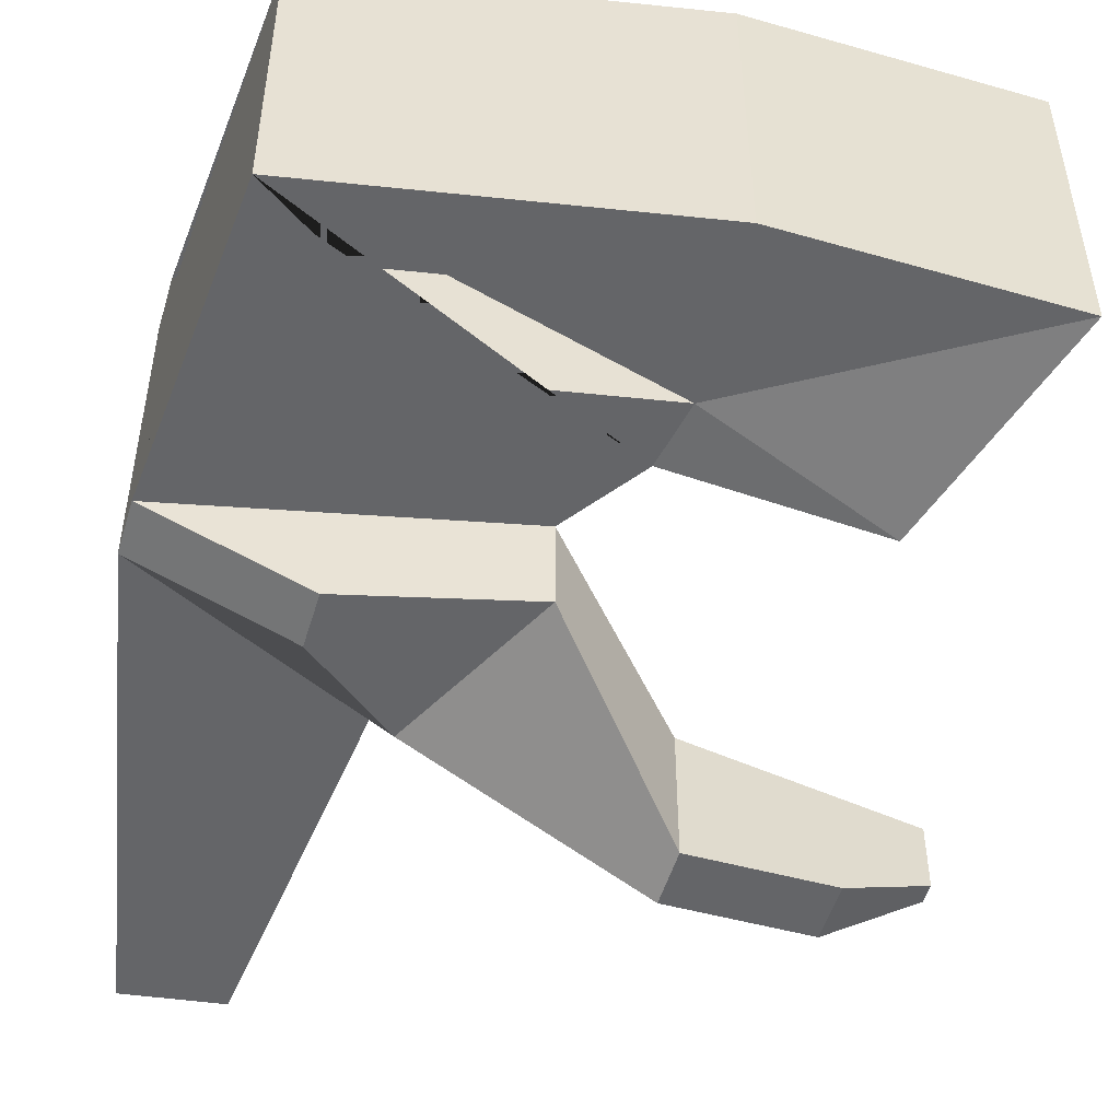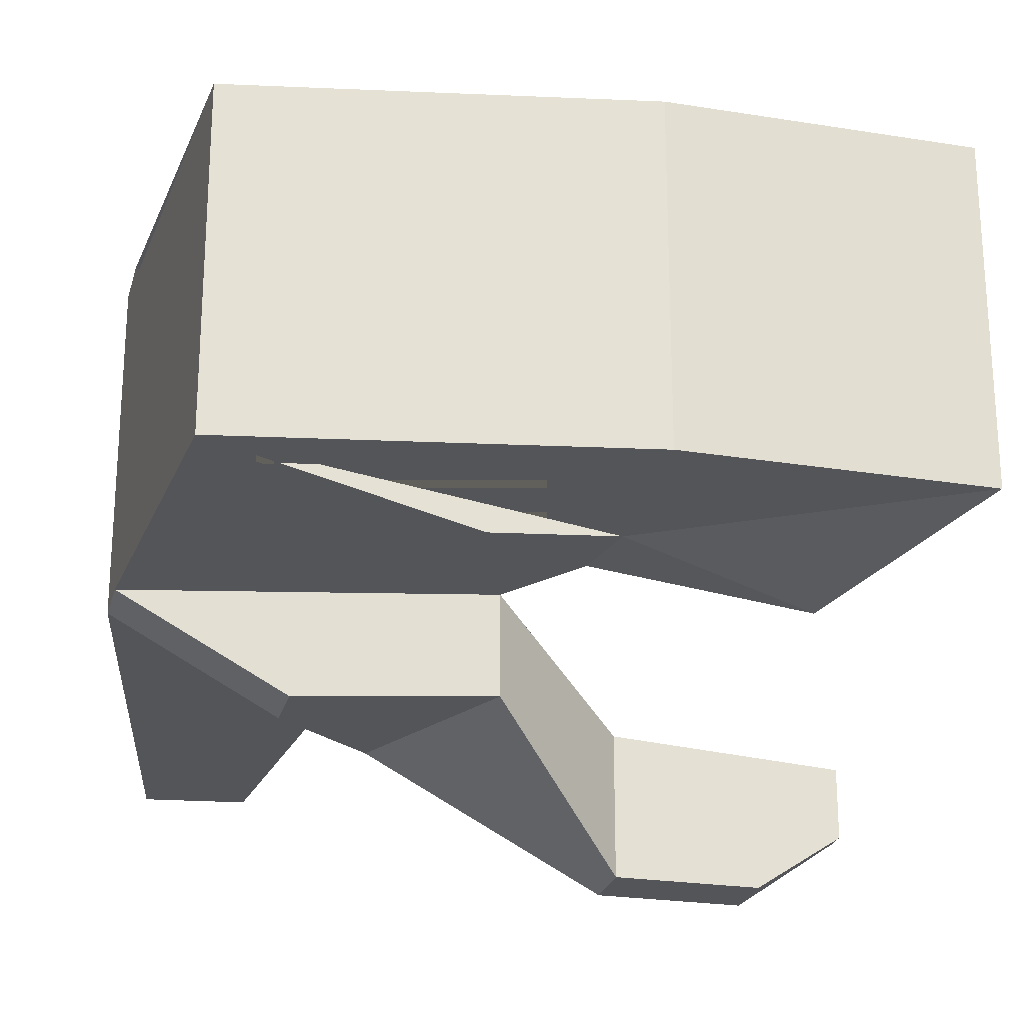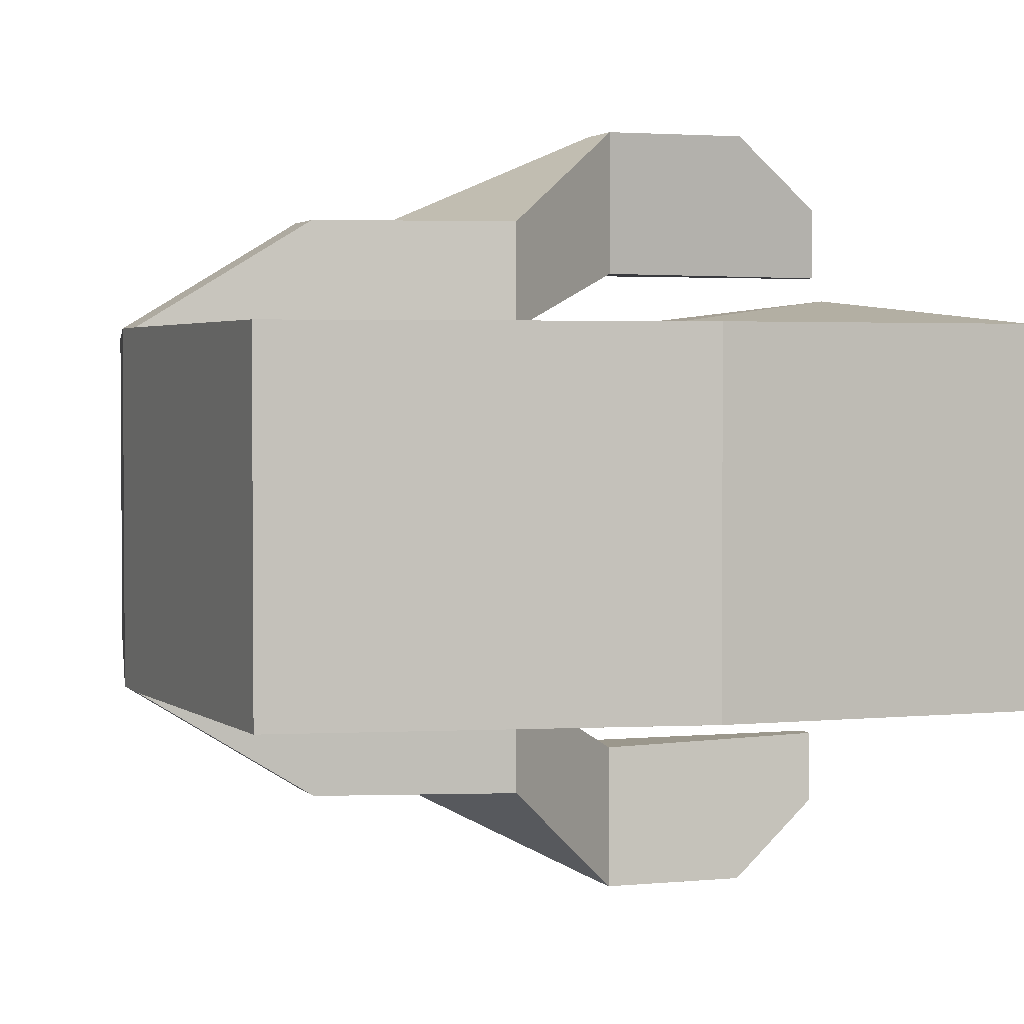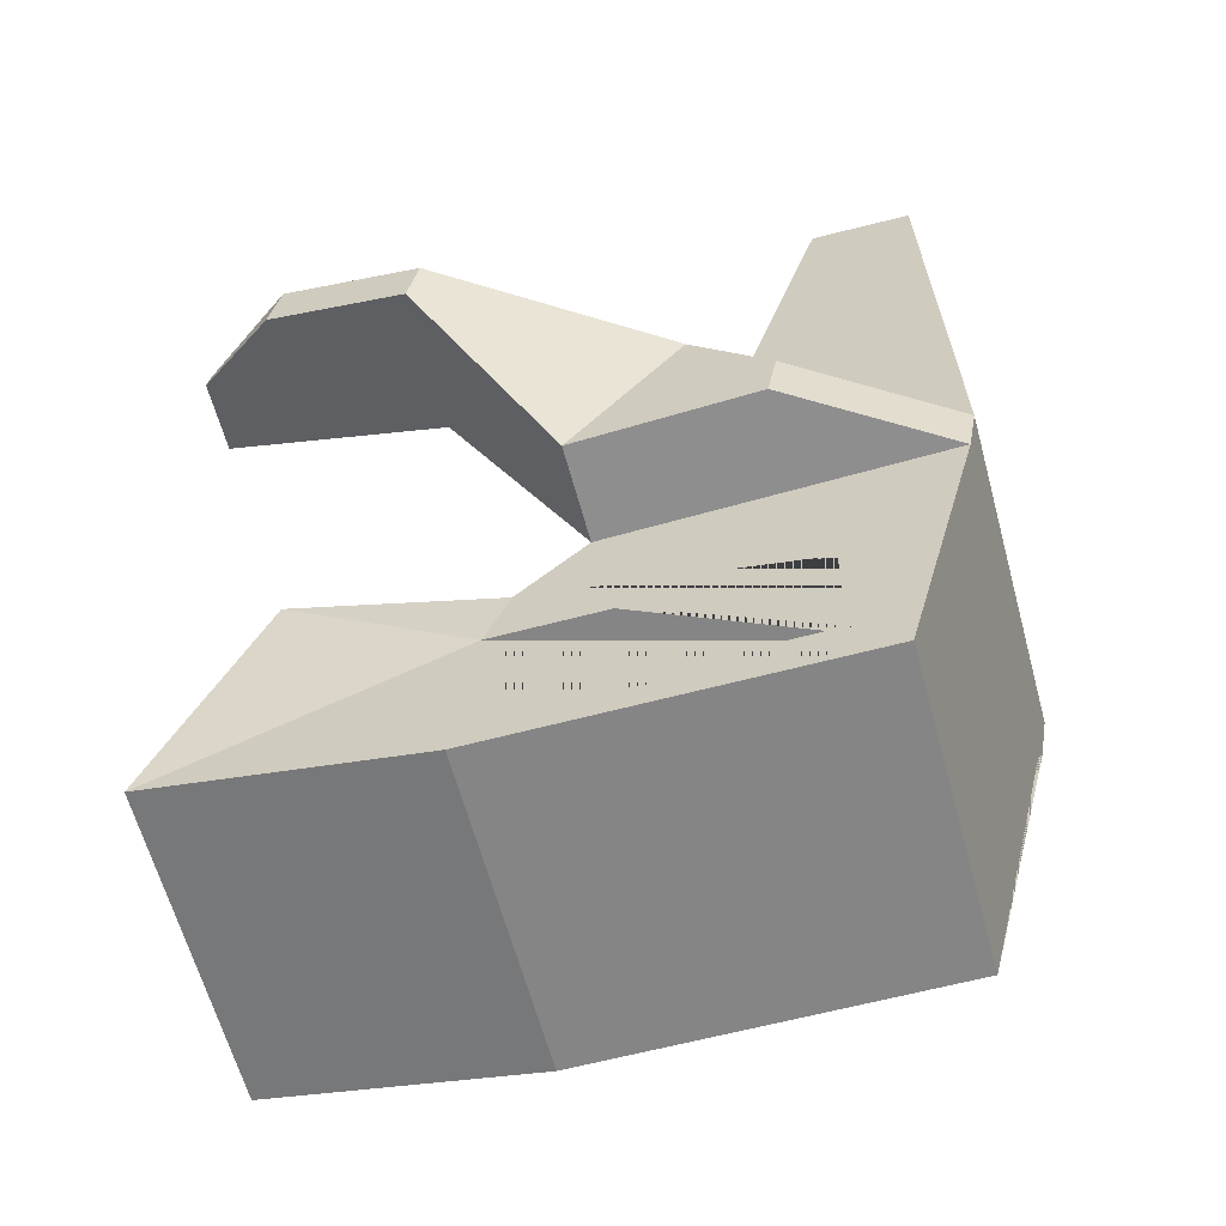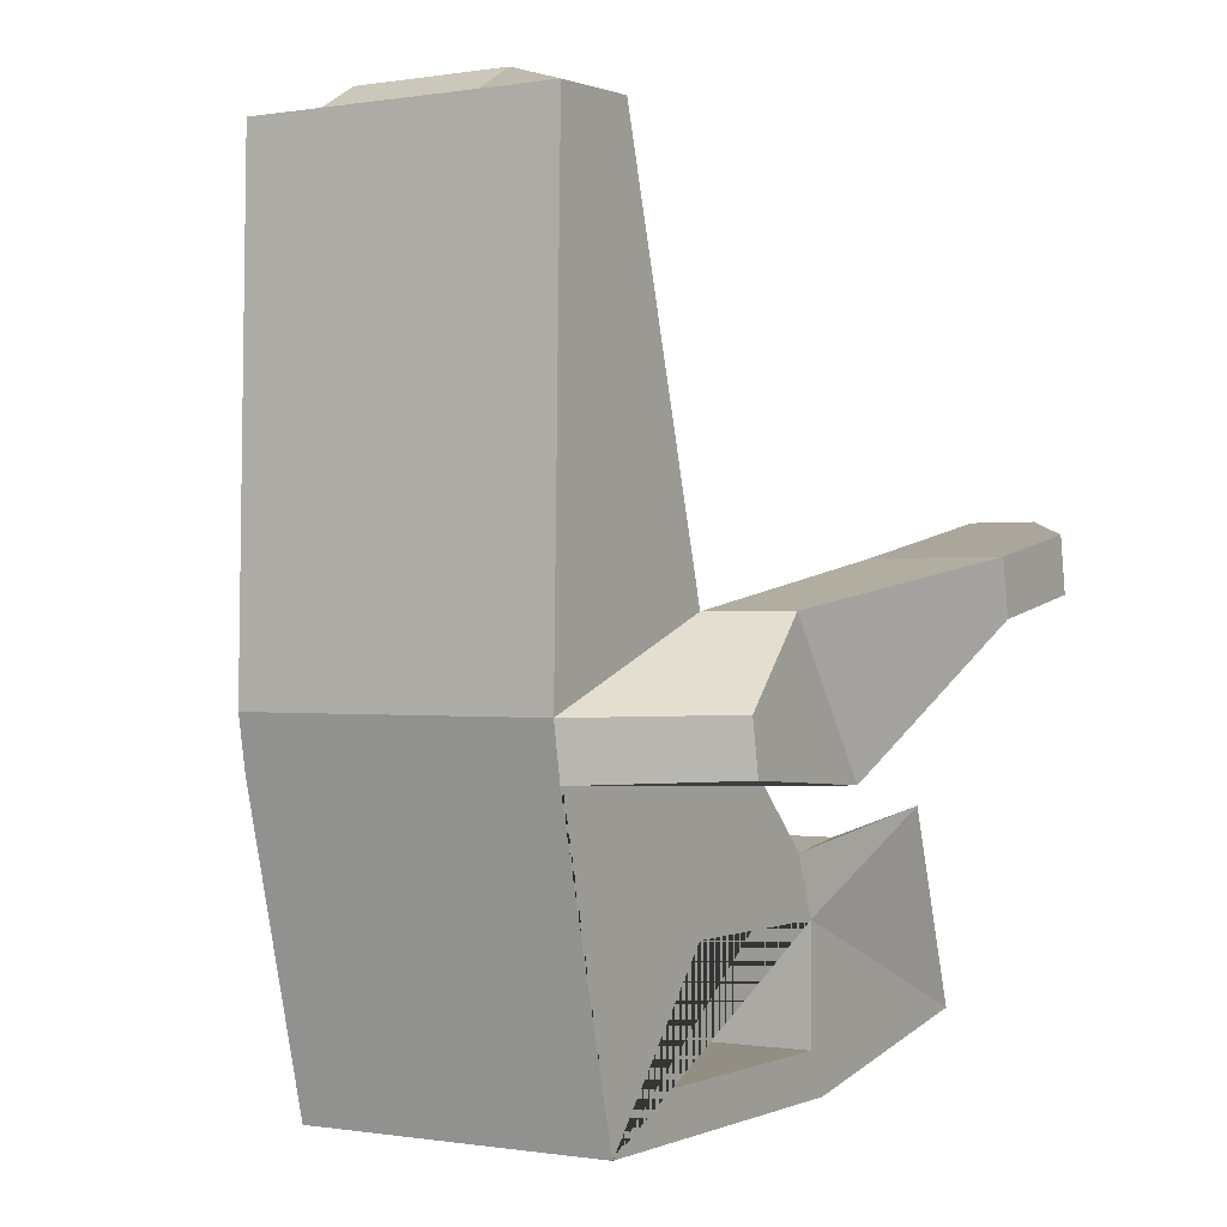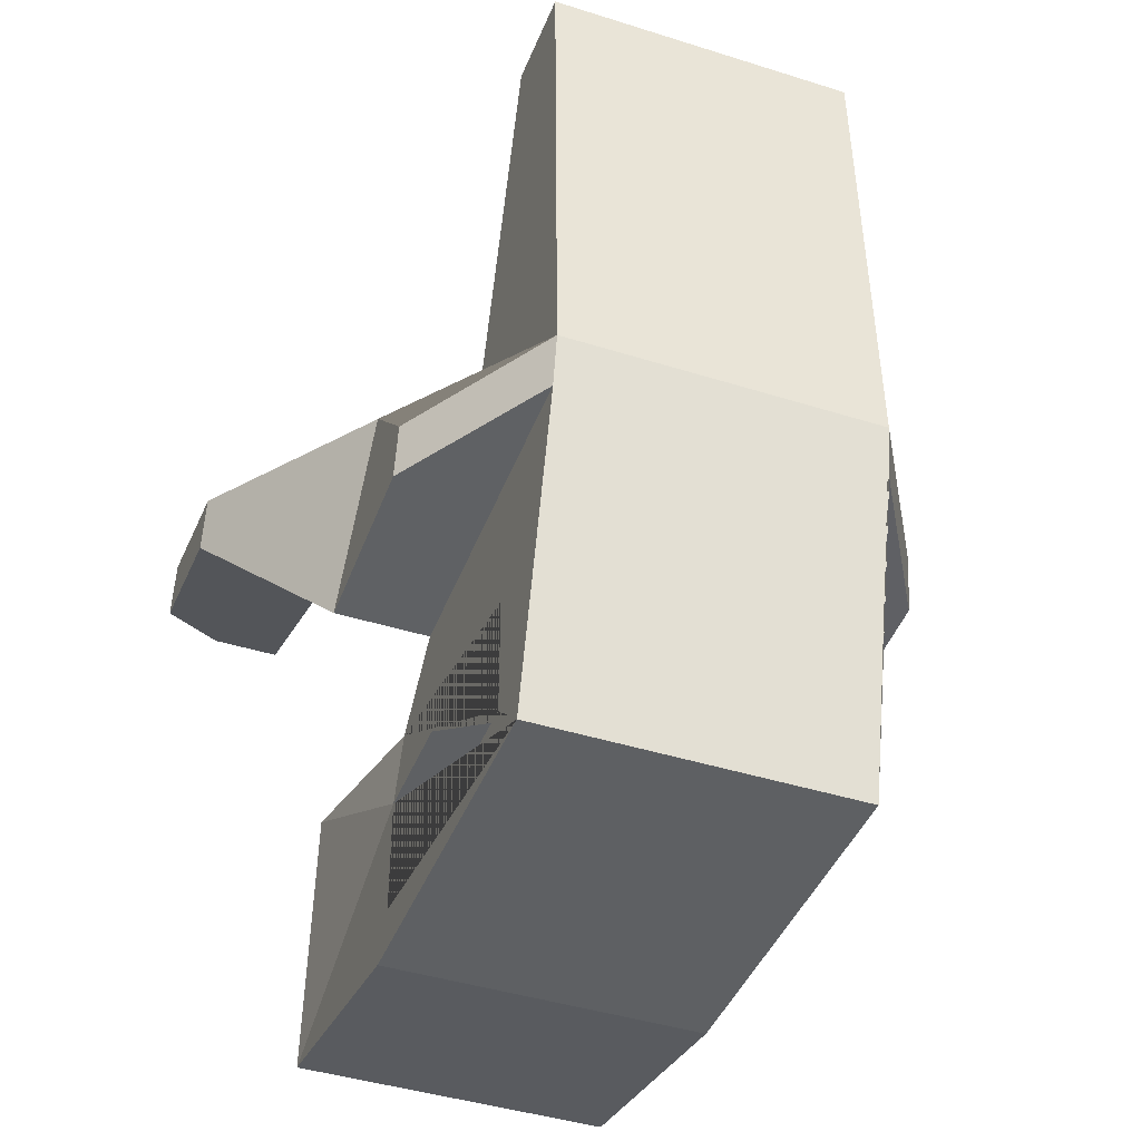
<metadata>
{"format":"obj","ext":"obj","renderer":"f3d","projection":"perspective","resolution":1024,"background":"white","views":[{"elev":-51.5,"azim":-6.5,"up":"+Z"},{"elev":-24.7,"azim":-4.1,"up":"+Z"},{"elev":2.6,"azim":-9.4,"up":"+Z"},{"elev":-61.9,"azim":-164.9,"up":"+Y"},{"elev":-0.3,"azim":-58.3,"up":"+Y"},{"elev":-42.7,"azim":-110.6,"up":"+Y"}]}
</metadata>
<code>
o Cube.009_Cube.001
v -0.6037 -1.427 0.2889
v -0.7453 0.1515 0.2889
v -0.6037 -1.427 -0.2889
v -0.7453 0.1515 -0.2889
v 0.06617 -1.427 0.2889
v 0.5563 -1.333 0.2889
v 0.06617 -1.427 -0.2889
v 0.5563 -1.333 -0.2889
v -0.7453 0.1515 0
v -0.01762 -1.011 -0.2889
v 0.5563 -1.333 0
v -0.01762 -1.011 0.2889
v -0.1071 -1.103 0
v -0.7453 0.1515 -0.1445
v 0.3443 -0.951 -0.3325
v 0.5563 -1.333 0.1445
v -0.5629 0.1568 0.2889
v -0.7453 0.1515 0.1445
v -0.5629 0.1568 -0.2889
v 0.5563 -1.333 -0.1445
v 0.3443 -0.951 0.3325
v -0.1071 -1.103 0.1445
v -0.1071 -1.103 -0.1445
v 0.3854 -1.016 0
v -0.6622 0.1981 0
v -0.6622 0.1981 -0.1445
v 0.3854 -1.016 -0.1445
v 0.3854 -1.016 0.1445
v -0.6622 0.1981 0.1445
v -0.3444 -0.613 -0.2889
v -0.4729 -0.468 0
v -0.3444 -0.613 0.2889
v -0.4729 -0.468 -0.1445
v -0.4729 -0.468 0.1445
v -0.1421 -0.8885 -0.2889
v -0.29 -0.7855 0
v -0.29 -0.7855 -0.1445
v -0.29 -0.7855 0.1445
v -0.1421 -0.8885 0.2889
v -0.7642 -0.7676 -0.2889
v -0.7468 -0.8661 -0.2889
v -0.7642 -0.7676 0.2889
v -0.7468 -0.8661 0.2889
v -0.1421 -0.8885 0.4601
v -0.3444 -0.613 0.4601
v -0.3444 -0.613 -0.4601
v -0.1421 -0.8885 -0.4601
v -0.4853 -0.7676 -0.4601
v -0.468 -0.8661 -0.4601
v -0.468 -0.8661 0.4601
v -0.4853 -0.7676 0.4601
v 0.06308 -0.6247 0.3877
v 0.04526 -0.5237 0.3877
v 0.04526 -0.5237 -0.4242
v 0.06308 -0.6247 -0.4242
v 0.06308 -0.6247 0.6283
v 0.04526 -0.5237 0.6283
v 0.04526 -0.5237 -0.6647
v 0.06308 -0.6247 -0.6647
v 0.4575 -0.4858 0.3877
v 0.4515 -0.452 0.3877
v 0.4515 -0.452 -0.4242
v 0.4575 -0.4858 -0.4242
v 0.3008 -0.5828 0.6283
v 0.283 -0.4818 0.6283
v 0.283 -0.4818 -0.6647
v 0.3008 -0.5828 -0.6647
v 0.4557 -0.4758 0.3877
v 0.4557 -0.4758 -0.4242
v 0.2919 -0.5323 0.6283
v 0.2919 -0.5323 -0.6647
v 0.4575 -0.4858 -0.5445
v 0.4515 -0.452 -0.5445
v 0.4515 -0.452 0.508
v 0.4575 -0.4858 0.508
v 0.4557 -0.4758 0.508
v 0.4557 -0.4758 -0.5445
v 0.02621 -1.126 -0.2889
v -0.5179 -1.126 -0.2889
v -0.5179 -1.344 -0.2889
v 0.02621 -1.344 -0.2889
v 0.02621 -1.126 -0.02425
v -0.5179 -1.126 -0.02425
v -0.5179 -1.344 -0.02425
v 0.02621 -1.344 -0.02425
v -0.5179 -1.126 0.2889
v 0.02621 -1.126 0.2889
v 0.02621 -1.344 0.2889
v -0.5179 -1.344 0.2889
v -0.5179 -1.126 0.08928
v 0.02621 -1.126 0.08928
v 0.02621 -1.344 0.08928
v -0.5179 -1.344 0.08928
f 1 43 42 40 41 3
f 3 80 81 78 8 7
f 7 8 20 11 16 6 5
f 5 6 87 88 89 1
f 3 7 5 1
f 29 18 2 17
f 28 22 12 21
f 27 23 13 24
f 26 14 9 25
f 33 26 25 31
f 30 19 26 33
f 19 4 14 26
f 20 27 24 11
f 8 15 27 20
f 15 10 23 27
f 16 28 21 6
f 11 24 28 16
f 24 13 22 28
f 34 29 17 32
f 31 25 29 34
f 25 9 18 29
f 36 31 34 38
f 38 34 32 39
f 35 30 33 37
f 37 33 31 36
f 23 37 36 13
f 10 35 37 23
f 22 38 39 12
f 13 36 38 22
f 42 43 50 51
f 30 40 4 19
f 47 46 58 59
f 42 32 17 2
f 47 49 48 46
f 50 44 45 51
f 32 42 51 45
f 35 41 49 47
f 41 40 48 49
f 43 39 44 50
f 32 45 57 53
f 40 30 46 48
f 58 54 62 73 66
f 56 52 60 75 64
f 35 47 59 55
f 44 39 52 56
f 45 44 56 57
f 46 30 54 58
f 39 32 53 52
f 30 35 55 54
f 77 72 67 71
f 76 74 65 70
f 59 58 66 71 67
f 54 55 63 69 62
f 53 57 65 74 61
f 55 59 67 72 63
f 57 56 64 70 65
f 52 53 61 68 60
f 75 76 70 64
f 60 68 76 75
f 68 61 74 76
f 73 77 71 66
f 62 69 77 73
f 69 63 72 77
f 40 42 2 18 9 14 4
f 83 82 85 84
f 15 78 10
f 78 81 85 82
f 80 79 83 84
f 81 80 84 85
f 79 78 82 83
f 90 93 92 91
f 1 89 86 87 12 39 43
f 89 88 92 93
f 87 86 90 91
f 86 89 93 90
f 88 87 91 92
f 12 87 21
f 10 78 79 80 3 41 35
f 87 6 21
f 8 78 15

</code>
